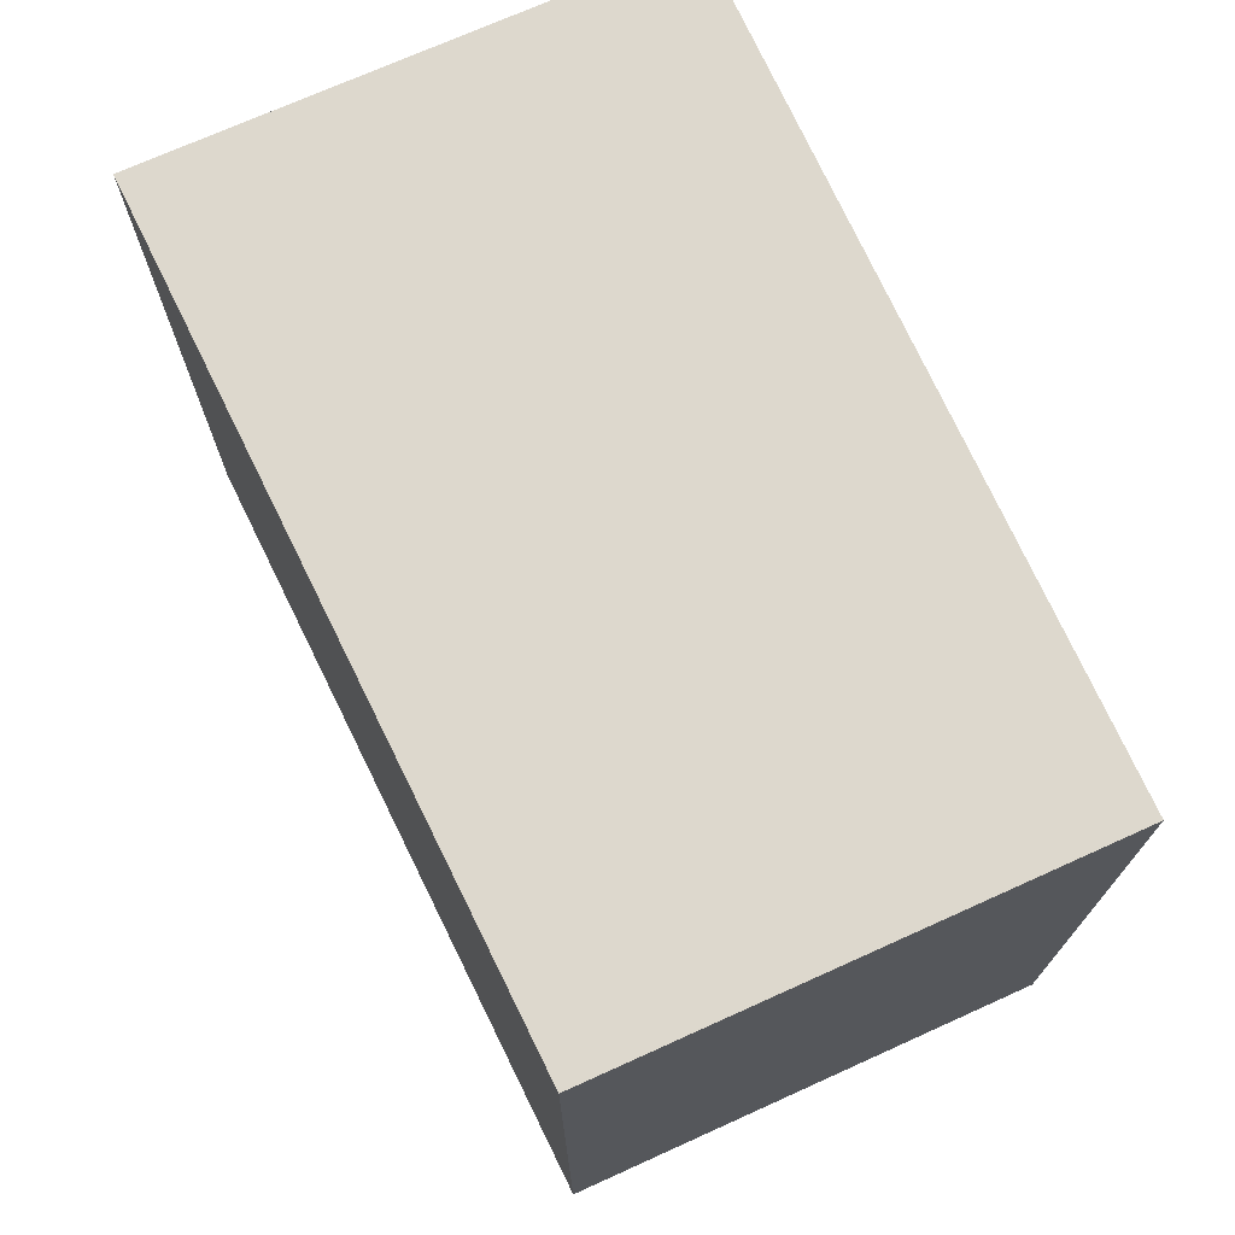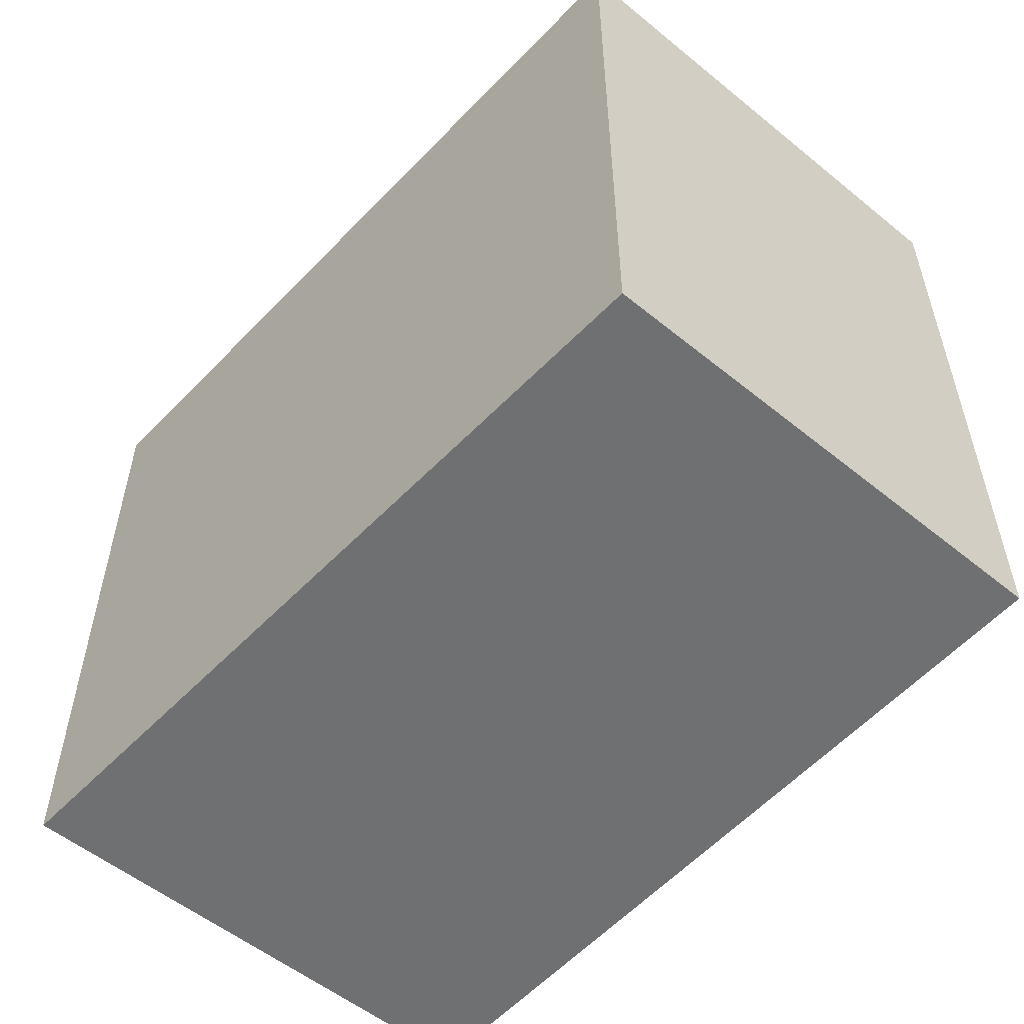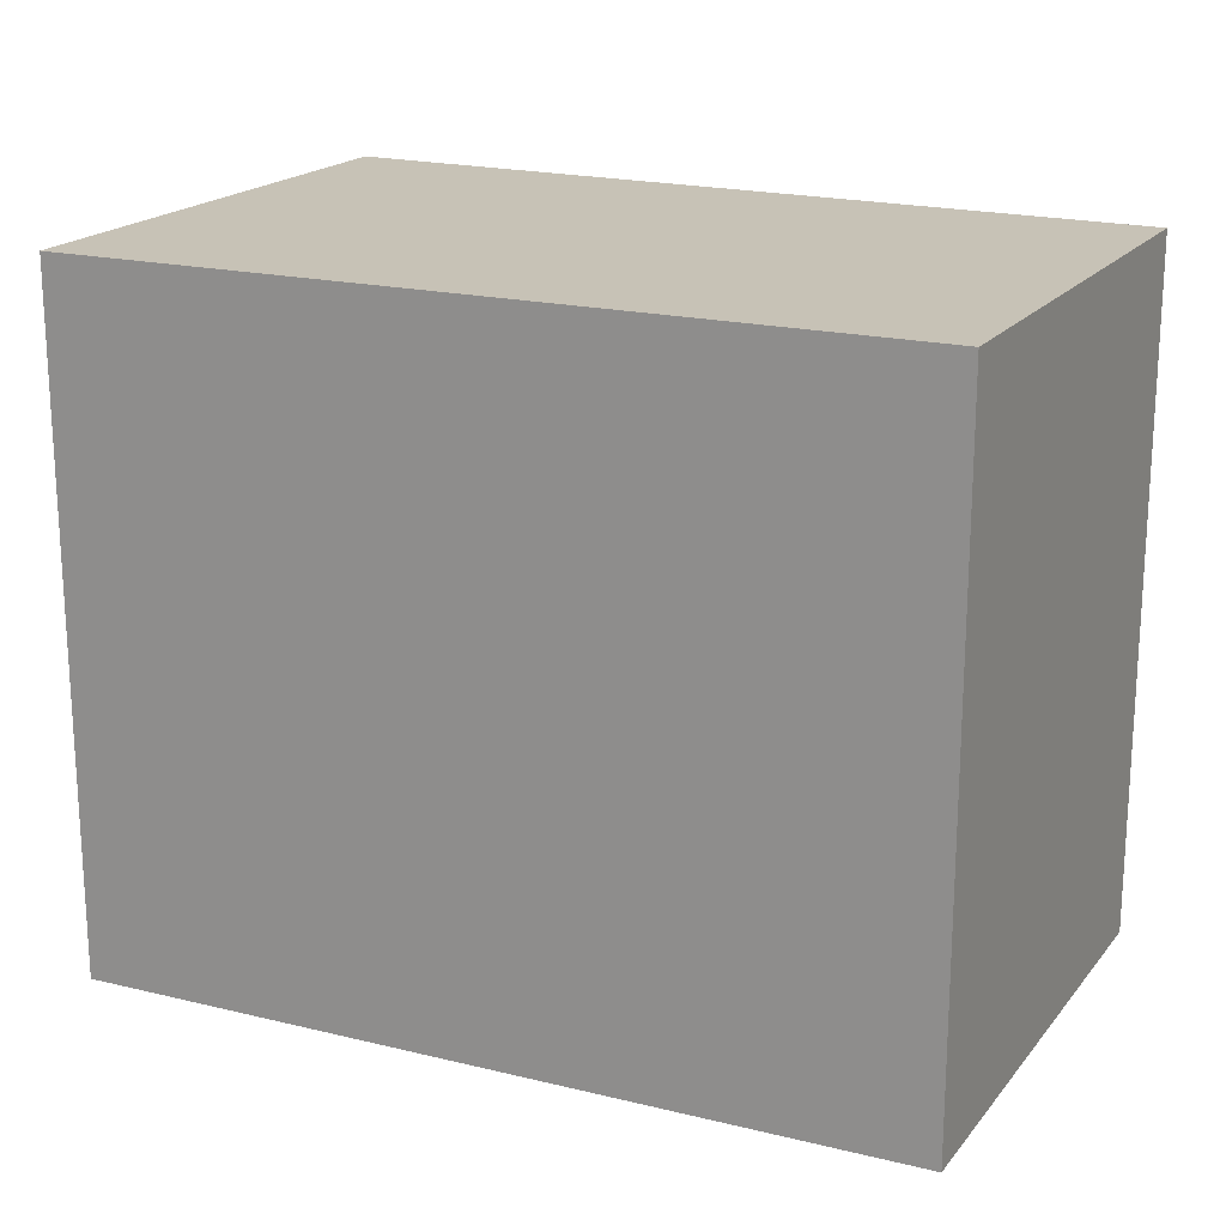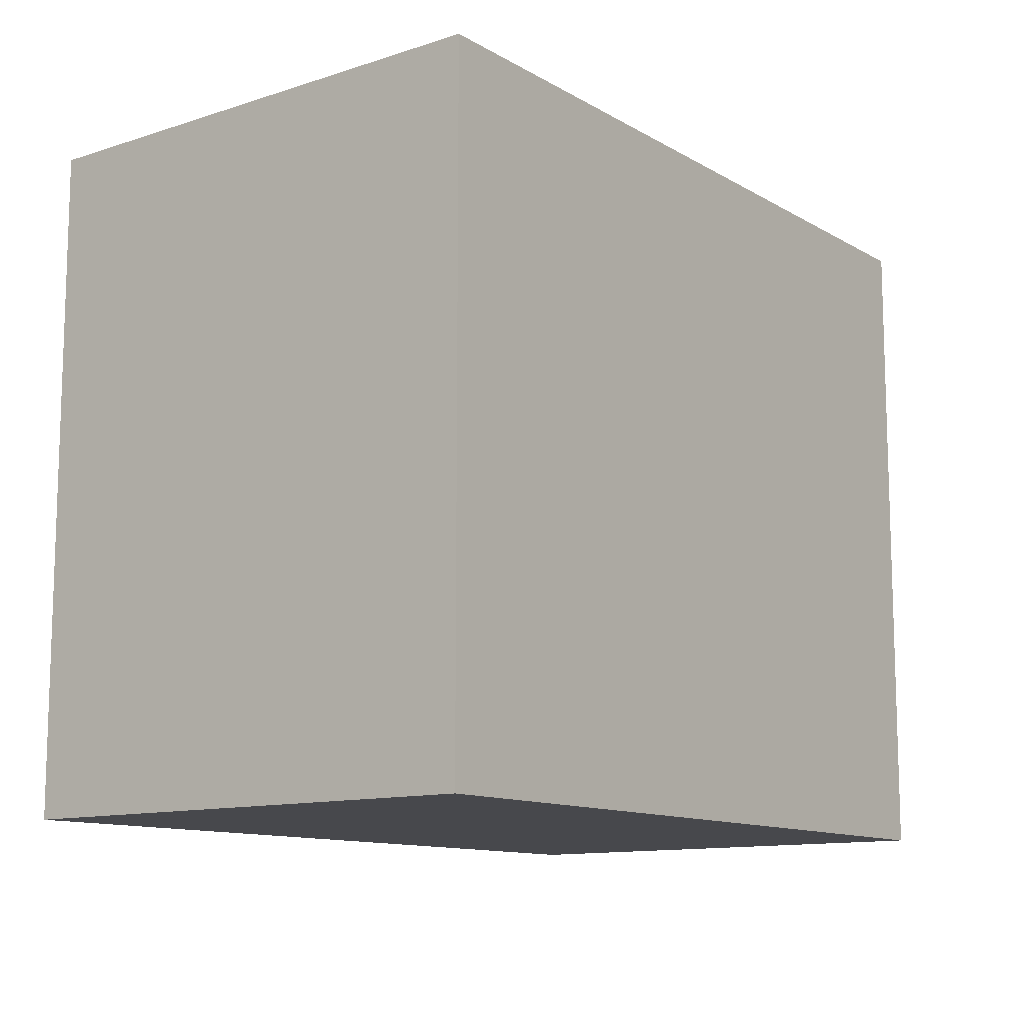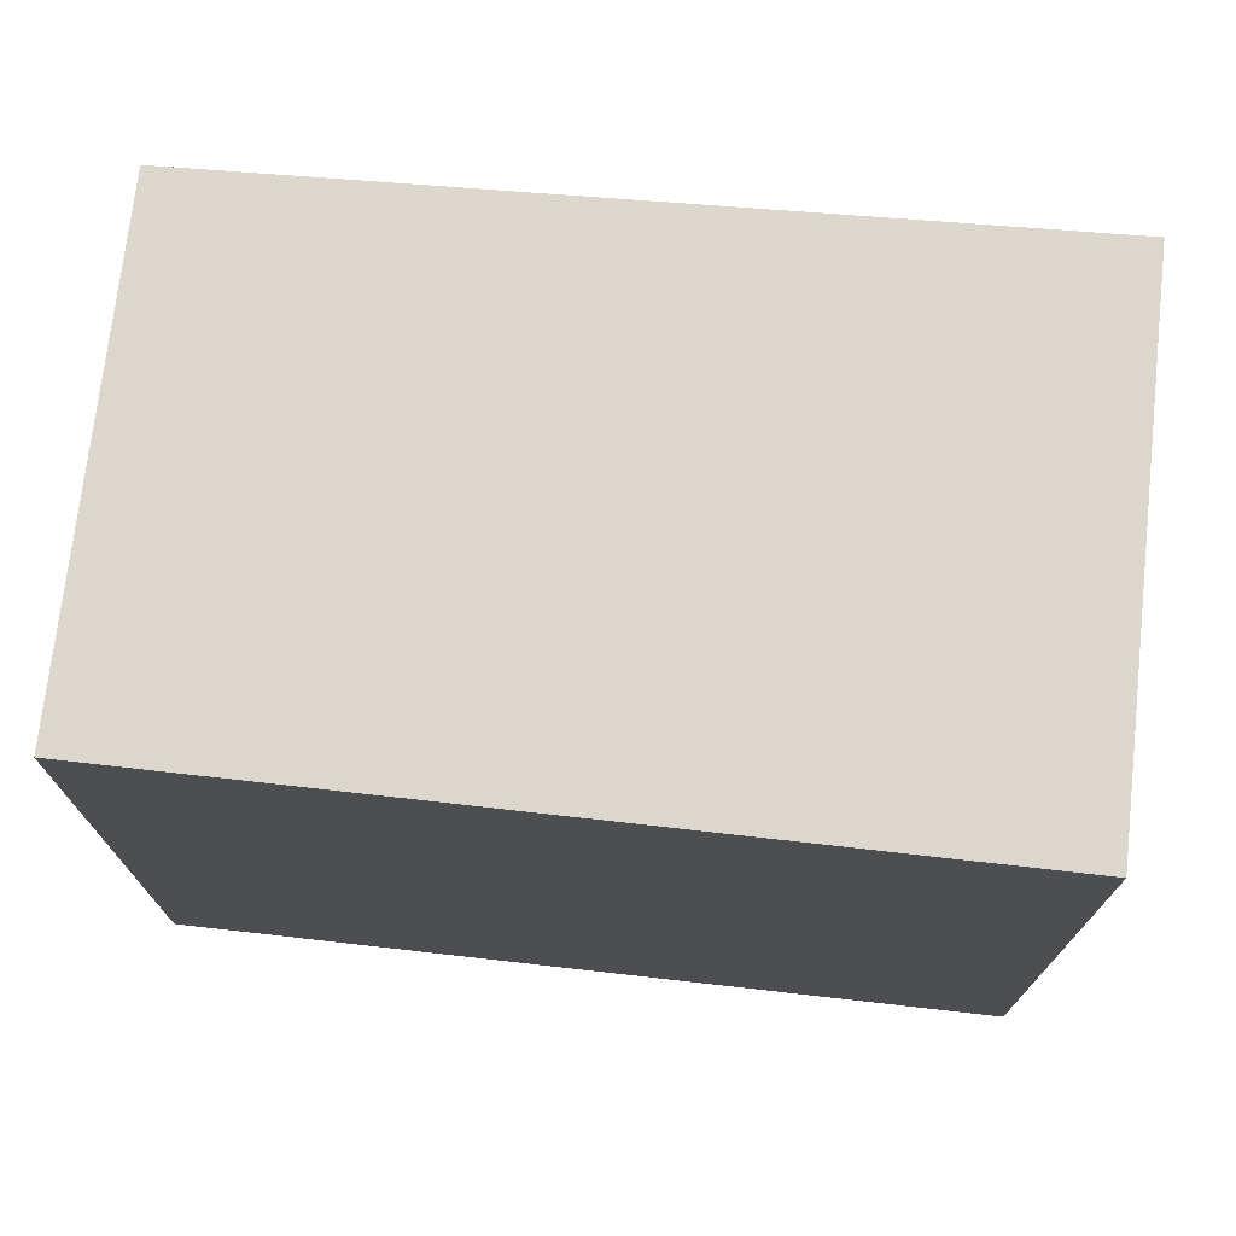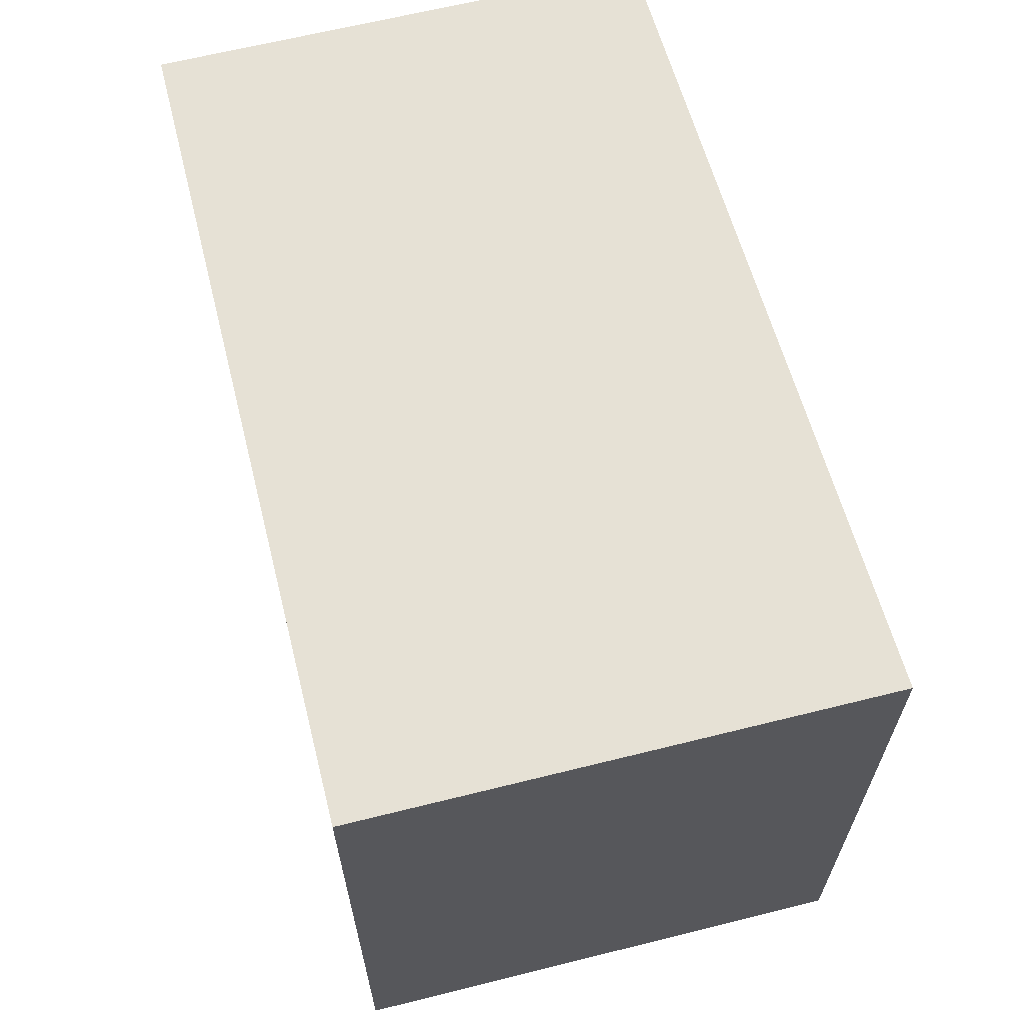
<metadata>
{"format":"obj","ext":"obj","renderer":"f3d","projection":"perspective","resolution":1024,"background":"white","views":[{"elev":72.1,"azim":72.6,"up":"+Y"},{"elev":-54.8,"azim":56.2,"up":"+Y"},{"elev":19.2,"azim":33.5,"up":"+Y"},{"elev":-11.6,"azim":-44.9,"up":"+Y"},{"elev":73.1,"azim":-166.7,"up":"+Y"},{"elev":64.6,"azim":-97.2,"up":"+Y"}]}
</metadata>
<code>
v  0.191 2.074 1.579
v  2.485 2.074 -0.299
v  0 2.074 1.27e-16
v  2.665 2.074 1.193
v  2.485 1.831e-17 -0.299
v  0 0 0
v  0.191 -9.669e-17 1.579
v  2.665 -7.305e-17 1.193
g defaultobject
f 1 2 3
f 2 1 4
f 5 3 2
f 3 5 6
f 6 1 3
f 1 6 7
f 7 4 1
f 4 7 8
f 8 2 4
f 2 8 5
f 5 7 6
f 7 5 8

</code>
